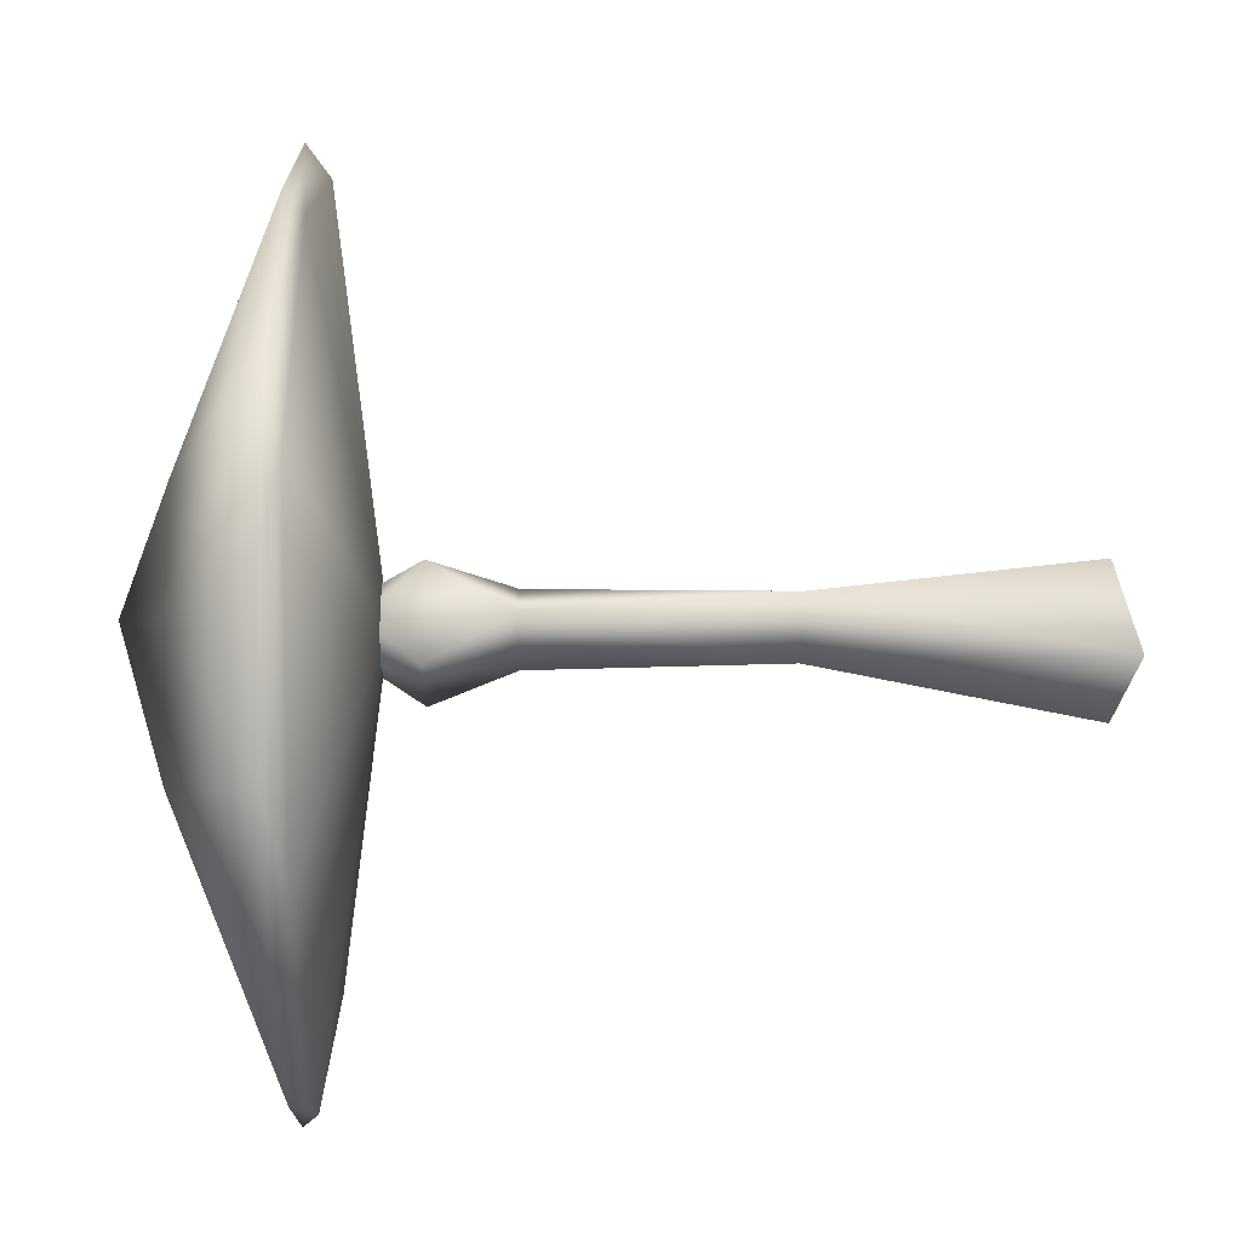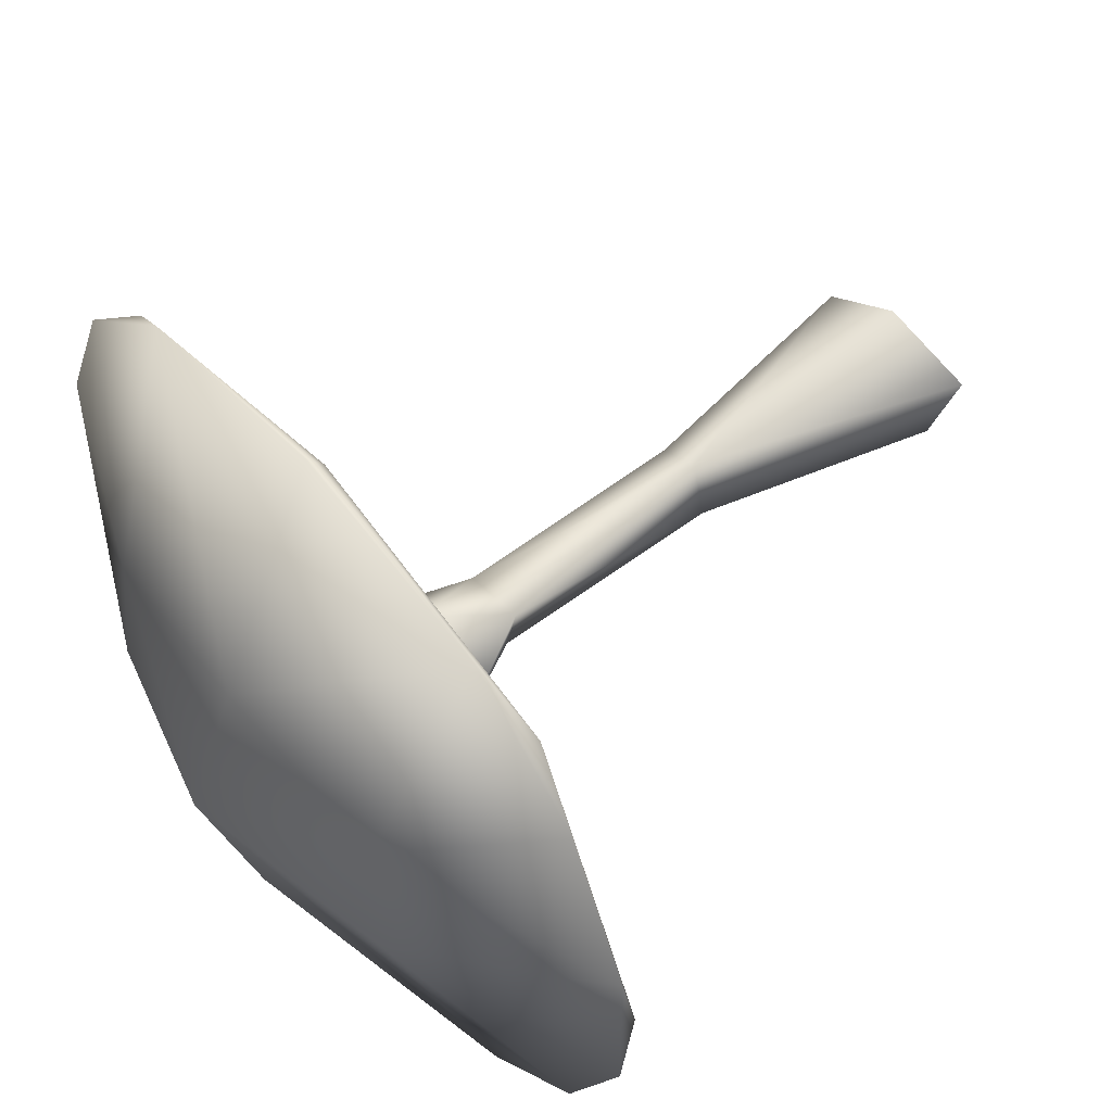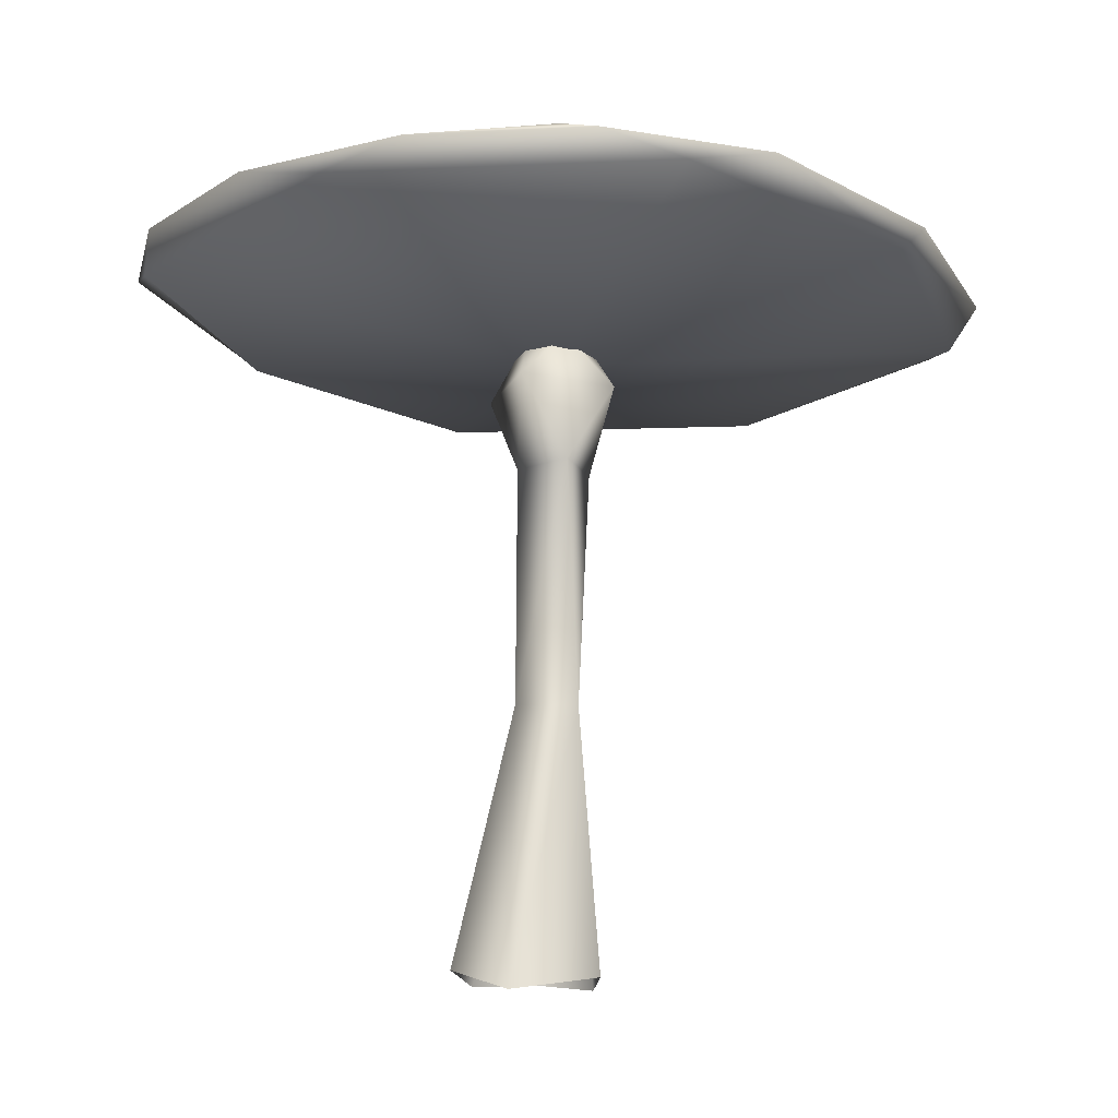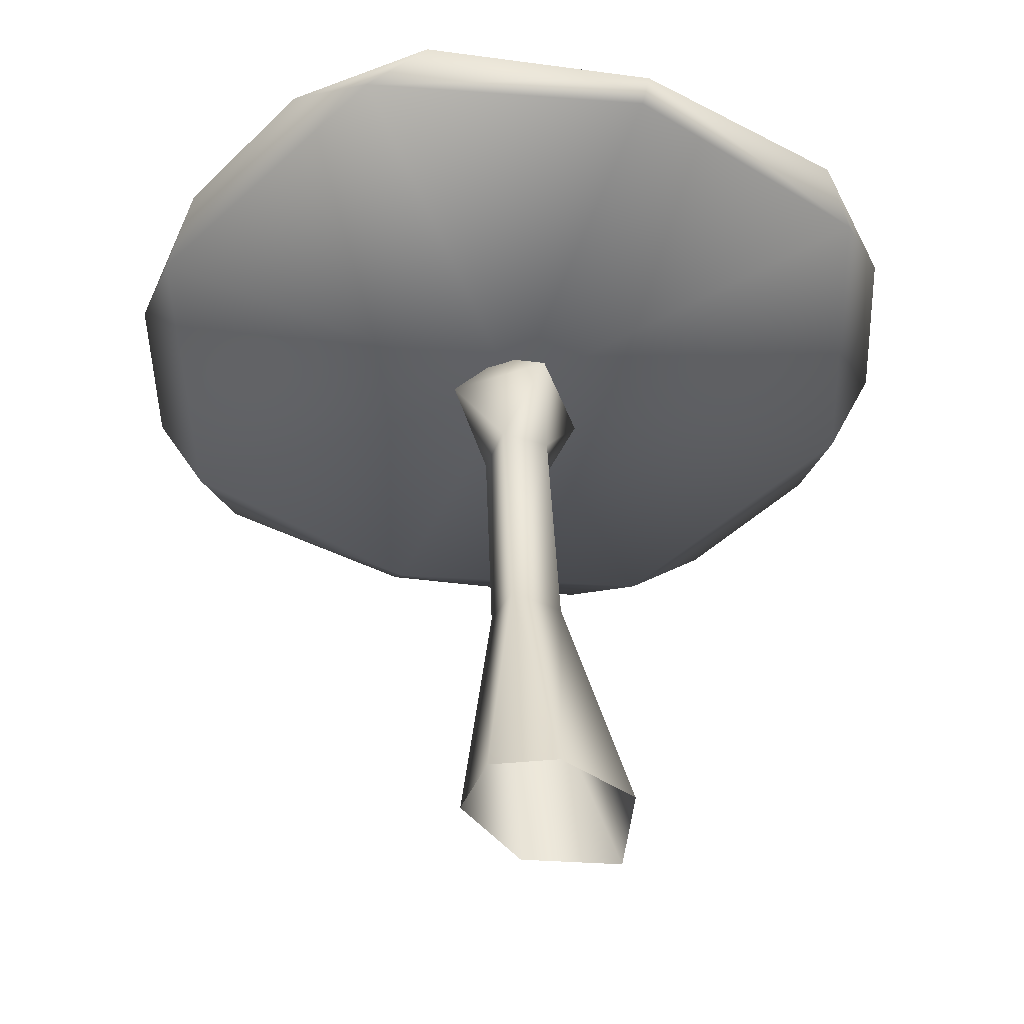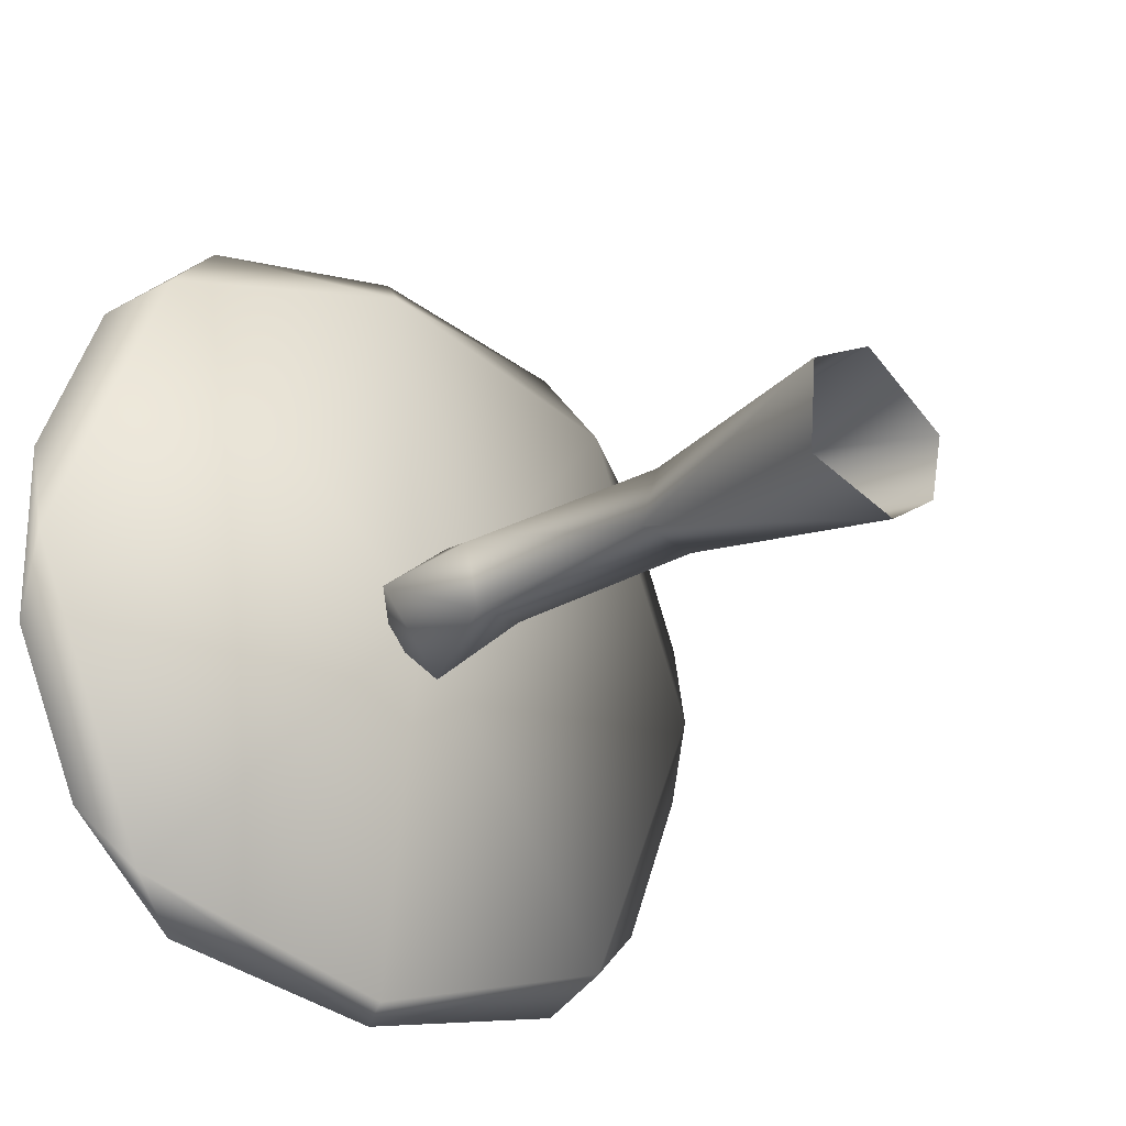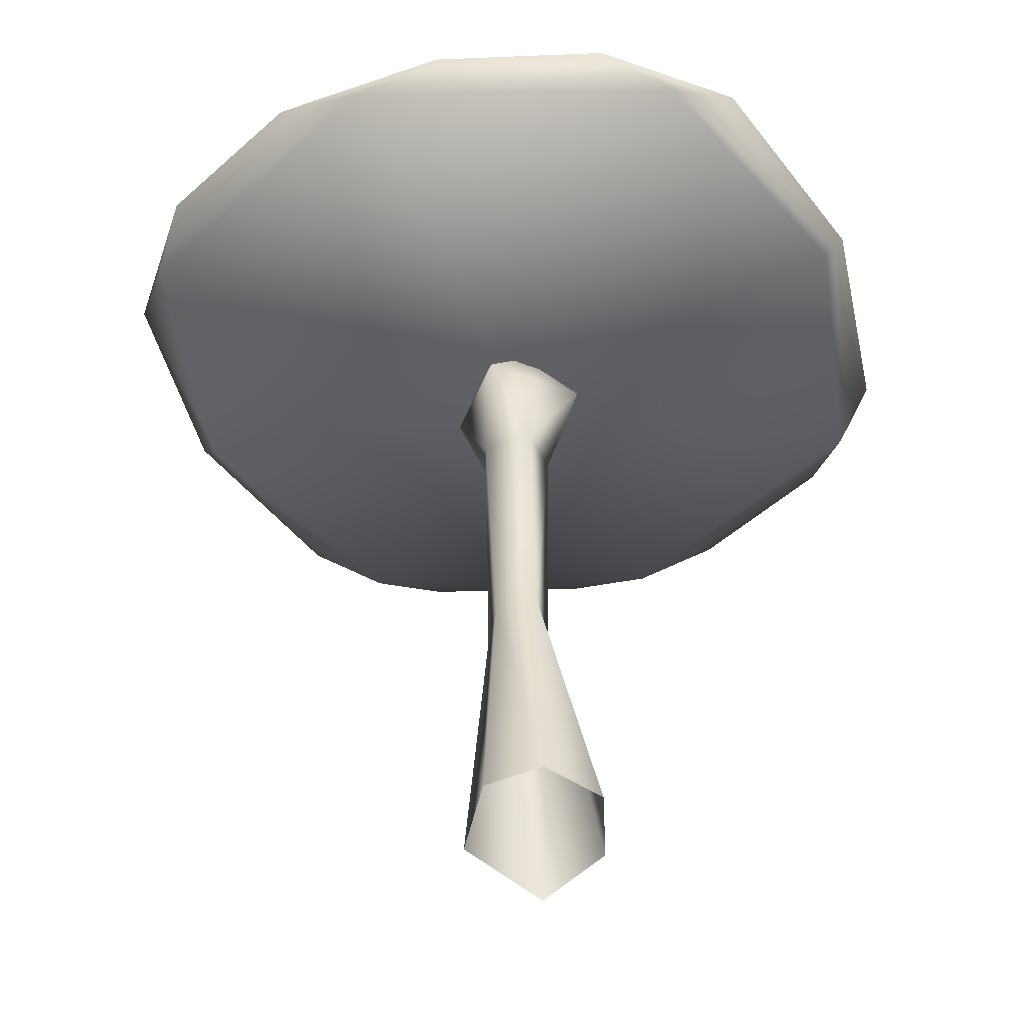
<metadata>
{"format":"obj","ext":"obj","renderer":"f3d","projection":"perspective","resolution":1024,"background":"white","views":[{"elev":28.3,"azim":-93.2,"up":"+Z"},{"elev":55.6,"azim":-131.5,"up":"+Z"},{"elev":-13.1,"azim":-58.8,"up":"+Y"},{"elev":-46.2,"azim":158.7,"up":"+Y"},{"elev":-22.5,"azim":-43.7,"up":"+Z"},{"elev":-46.2,"azim":113.4,"up":"+Y"}]}
</metadata>
<code>
o MEP_GiantShroom_01
v -1.586 2.763 -0.3703
v -1.299 2.751 -1.029
v -1.577 2.691 -0.00292
v -0.8412 2.739 -1.46
v 0.1155 2.69 -1.649
v -1.047 2.668 -1.254
v -0.7955 2.729 1.482
v -0.644 3.107 0.4641
v -1.305 2.751 1.03
v -1.579 2.763 0.3645
v -0.7005 3.143 -0.1486
v 0.1344 3.131 0.5941
v 0.1337 3.114 -0.8257
v 0.1437 3.347 0.03951
v 0.1155 2.69 1.653
v -1.048 2.668 1.249
v 0.1124 2.618 1.559
v 0.1124 2.618 -1.562
v 0.1028 2.395 -0.002001
v 1.786 2.619 -0.3703
v 1.802 2.546 -0.00292
v 1.53 2.63 -1.029
v 1.073 2.657 -1.46
v 1.272 2.569 -1.254
v 1.026 2.651 1.482
v 1.536 2.629 1.03
v 0.9079 3.041 0.4641
v 1.81 2.618 0.3645
v 0.9672 3.071 -0.1486
v 1.273 2.569 1.249
v 0.01226 2.49 0.09121
v 0.01287 2.49 -0.09487
v -0.2106 2.281 0.02135
v 0.2006 2.482 -0.09487
v 0.07509 2.269 -0.3091
v 0.1996 2.482 0.0902
v 0.4053 2.255 -0.02321
v 0.1065 2.262 0.2688
v -0.06916 1.94 0.1514
v 0.2048 1.928 0.09059
v -0.005689 0.9381 0.1635
v -0.008439 1.938 -0.1228
v 0.2048 1.928 -0.1228
v 0.1894 0.9228 0.0424
v -0.3268 -0.1102 -0.221
v -0.3962 -0.1986 0.08503
v -0.07706 0.9519 -0.08687
v 0.2991 -0.1273 -0.2131
v 0.05124 -0.1441 -0.3649
v 0.1655 0.9334 -0.1344
v -0.03277 -0.1377 0.2763
v 0.3181 -0.1573 0.0364
f 1 2 3
f 4 5 6
f 7 8 9
f 10 11 1
f 8 7 12
f 8 11 10
f 4 13 5
f 11 4 2
f 8 12 14
f 14 13 4
f 12 7 15
f 8 10 9
f 11 2 1
f 11 14 4
f 11 8 14
f 7 9 16
f 9 10 16
f 2 4 6
f 10 1 3
f 15 7 17
f 6 18 19
f 16 3 19
f 17 16 19
f 3 6 19
f 2 6 3
f 5 18 6
f 10 3 16
f 7 16 17
f 20 21 22
f 23 24 5
f 25 26 27
f 28 20 29
f 12 25 27
f 27 28 29
f 23 5 13
f 29 22 23
f 27 14 12
f 14 23 13
f 12 15 25
f 27 26 28
f 29 20 22
f 29 23 14
f 29 14 27
f 25 30 26
f 26 30 28
f 22 24 23
f 28 21 20
f 15 17 25
f 24 19 18
f 30 19 21
f 17 19 30
f 21 19 24
f 22 21 24
f 5 24 18
f 28 30 21
f 25 17 30
f 31 32 33
f 32 34 35
f 34 36 37
f 36 31 38
f 38 33 39
f 40 39 41
f 37 38 40
f 33 35 42
f 35 37 43
f 32 35 33
f 34 37 35
f 36 38 37
f 31 33 38
f 40 38 39
f 43 40 44
f 43 37 40
f 39 33 42
f 42 35 43
f 45 46 47
f 48 49 50
f 39 42 47
f 42 43 50
f 44 40 41
f 50 43 44
f 41 39 47
f 47 42 50
f 45 47 49
f 51 41 46
f 50 44 48
f 44 41 52
f 46 41 47
f 44 52 48
f 41 51 52
f 47 50 49

</code>
